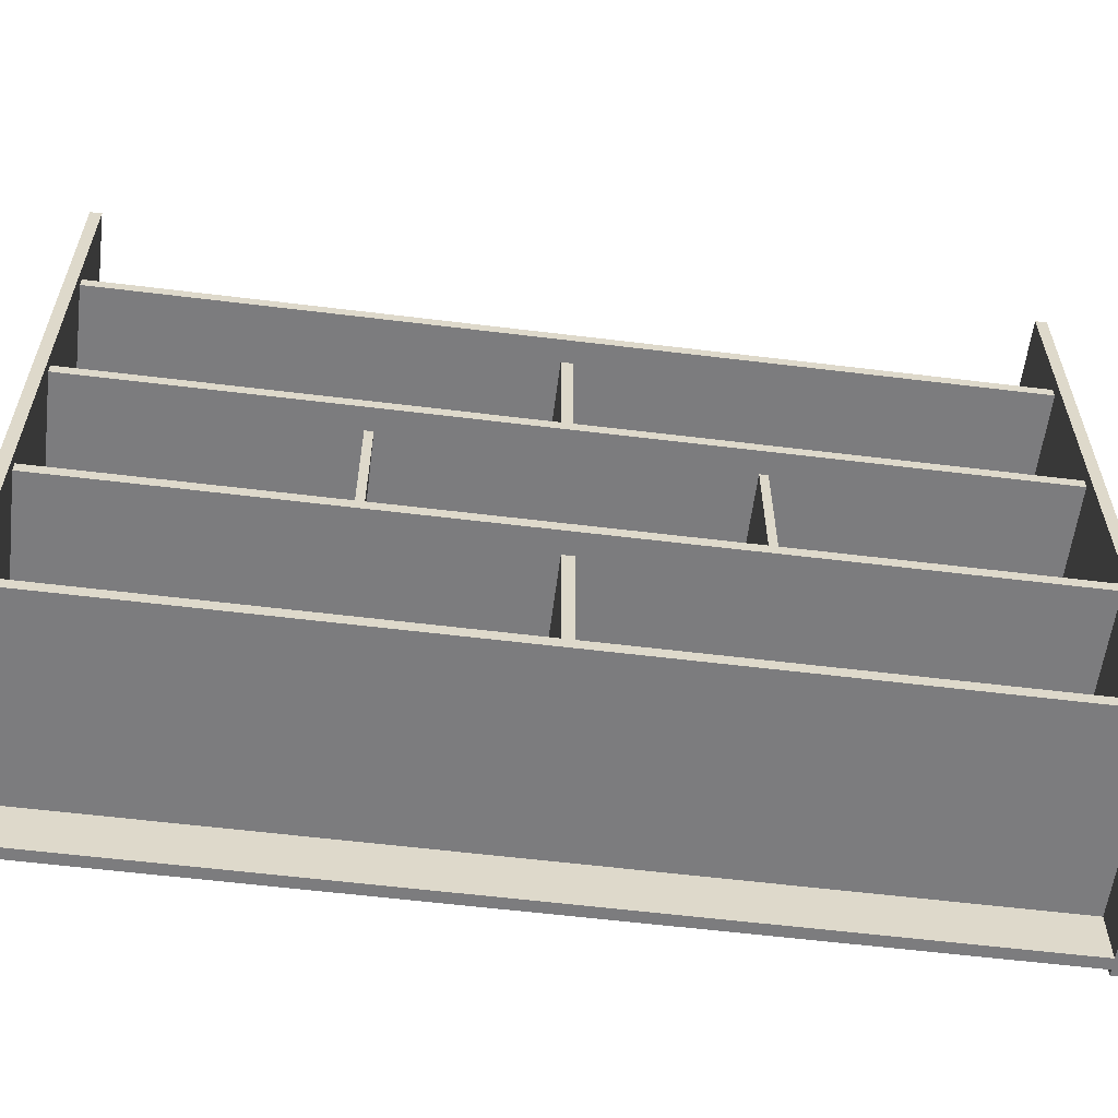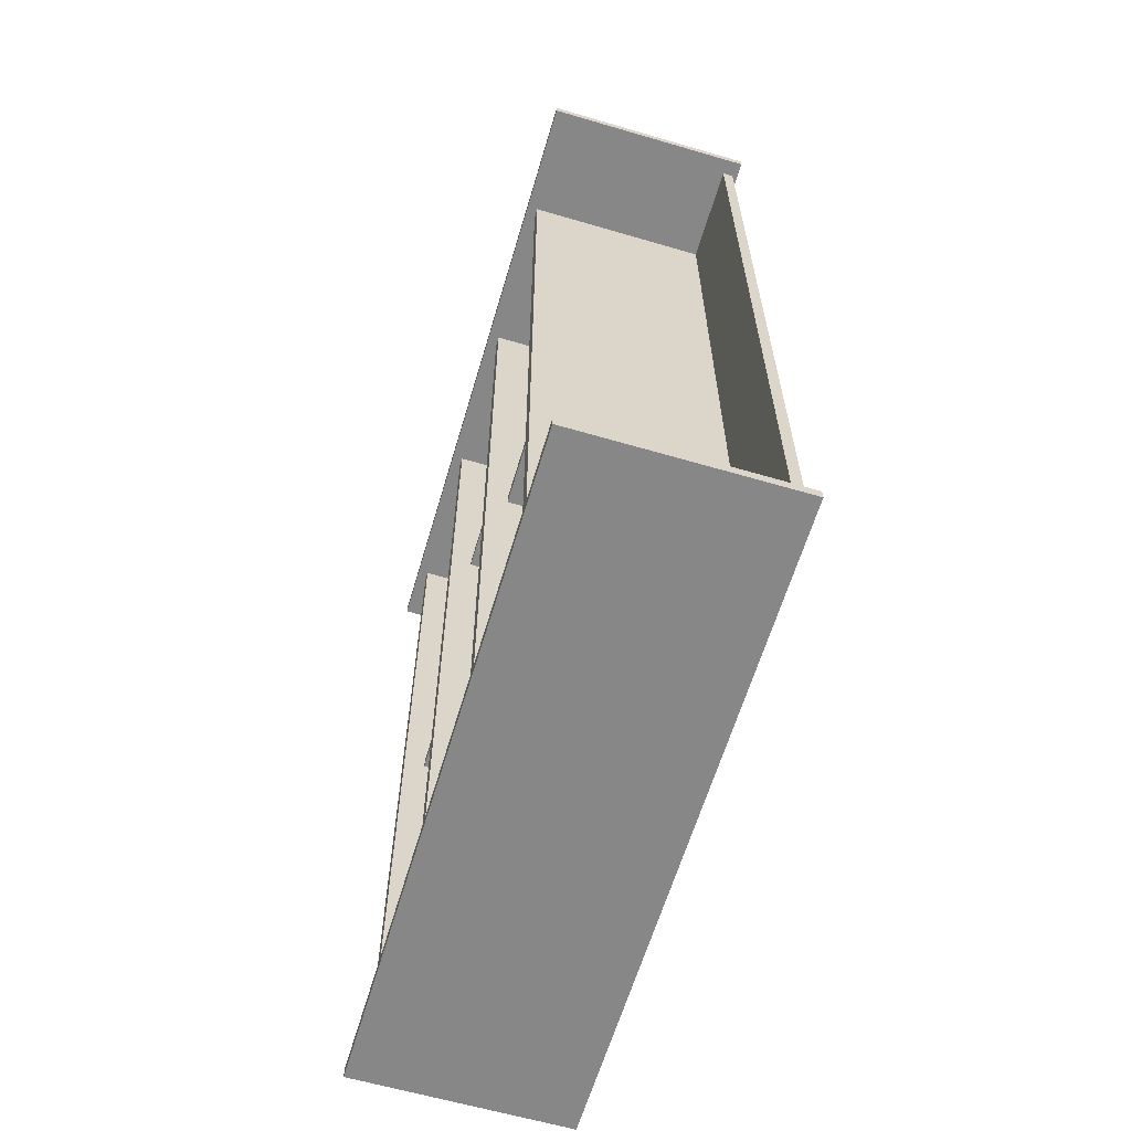
<metadata>
{"format":"obj","ext":"obj","renderer":"f3d","projection":"perspective","resolution":1024,"background":"white","views":[{"elev":-58.9,"azim":82.8,"up":"+Y"},{"elev":-62.4,"azim":163.5,"up":"+Z"}]}
</metadata>
<code>
o 棚
v -0.95 4.972 1.998
v -0.95 4.972 3.998
v -0.85 4.972 1.998
v -0.85 4.972 3.998
v -0.95 4 1.998
v -0.95 4 3.998
v -0.85 4 1.998
v -0.85 4 3.998
v -0.95 4.972 -0.00166
v -0.95 4.972 1.998
v -0.85 4.972 -0.00166
v -0.85 4.972 1.998
v -0.95 4 -0.00166
v -0.95 4 1.998
v -0.85 4 -0.00166
v -0.85 4 1.998
v -0.95 4.972 -2.002
v -0.95 4.972 -0.00166
v -0.85 4.972 -2.002
v -0.85 4.972 -0.00166
v -0.95 4 -2.002
v -0.95 4 -0.00166
v -0.85 4 -2.002
v -0.85 4 -0.00166
v -0.95 4.972 -4.002
v -0.95 4.972 -2.002
v -0.85 4.972 -4.002
v -0.85 4.972 -2.002
v -0.95 4 -4.002
v -0.95 4 -2.002
v -0.85 4 -4.002
v -0.85 4 -2.002
v -0.95 2 1.998
v -0.95 2 3.998
v -0.85 2 1.998
v -0.85 2 3.998
v -0.95 0 1.998
v -0.95 0 3.998
v -0.85 0 1.998
v -0.85 0 3.998
v -0.95 2 -0.00166
v -0.95 2 1.998
v -0.85 2 -0.00166
v -0.85 2 1.998
v -0.95 0 -0.00166
v -0.95 0 1.998
v -0.85 0 -0.00166
v -0.85 0 1.998
v -0.95 2 -2.002
v -0.95 2 -0.00166
v -0.85 2 -2.002
v -0.85 2 -0.00166
v -0.95 0 -2.002
v -0.95 0 -0.00166
v -0.85 0 -2.002
v -0.85 0 -0.00166
v -0.95 2 -4.002
v -0.95 2 -2.002
v -0.85 2 -4.002
v -0.85 2 -2.002
v -0.95 0 -4.002
v -0.95 0 -2.002
v -0.85 0 -4.002
v -0.85 0 -2.002
v -0.95 4 1.998
v -0.95 4 3.998
v -0.85 4 1.998
v -0.85 4 3.998
v -0.95 2 1.998
v -0.95 2 3.998
v -0.85 2 1.998
v -0.85 2 3.998
v -0.95 4 -0.00166
v -0.95 4 1.998
v -0.85 4 -0.00166
v -0.85 4 1.998
v -0.95 2 -0.00166
v -0.95 2 1.998
v -0.85 2 -0.00166
v -0.85 2 1.998
v -0.95 4 -2.002
v -0.95 4 -0.00166
v -0.85 4 -2.002
v -0.85 4 -0.00166
v -0.95 2 -2.002
v -0.95 2 -0.00166
v -0.85 2 -2.002
v -0.85 2 -0.00166
v -0.95 4 -4.002
v -0.95 4 -2.002
v -0.85 4 -4.002
v -0.85 4 -2.002
v -0.95 2 -4.002
v -0.95 2 -2.002
v -0.85 2 -4.002
v -0.85 2 -2.002
v -0.95 5.972 1.998
v -0.95 5.972 3.998
v -0.85 5.972 1.998
v -0.85 5.972 3.998
v -0.95 5 1.998
v -0.95 5 3.998
v -0.85 5 1.998
v -0.85 5 3.998
v -0.95 5.972 -0.00166
v -0.95 5.972 1.998
v -0.85 5.972 -0.00166
v -0.85 5.972 1.998
v -0.95 5 -0.00166
v -0.95 5 1.998
v -0.85 5 -0.00166
v -0.85 5 1.998
v -0.95 5.972 -2.002
v -0.95 5.972 -0.00166
v -0.85 5.972 -2.002
v -0.85 5.972 -0.00166
v -0.95 5 -2.002
v -0.95 5 -0.00166
v -0.85 5 -2.002
v -0.85 5 -0.00166
v -0.95 5.972 -4.002
v -0.95 5.972 -2.002
v -0.85 5.972 -4.002
v -0.85 5.972 -2.002
v -0.95 5 -4.002
v -0.95 5 -2.002
v -0.85 5 -4.002
v -0.85 5 -2.002
v -0.95 3 1.998
v -0.95 3 3.998
v -0.85 3 1.998
v -0.85 3 3.998
v -0.95 1 1.998
v -0.95 1 3.998
v -0.85 1 1.998
v -0.85 1 3.998
v -0.95 3 -0.00166
v -0.95 3 1.998
v -0.85 3 -0.00166
v -0.85 3 1.998
v -0.95 1 -0.00166
v -0.95 1 1.998
v -0.85 1 -0.00166
v -0.85 1 1.998
v -0.95 3 -2.002
v -0.95 3 -0.00166
v -0.85 3 -2.002
v -0.85 3 -0.00166
v -0.95 1 -2.002
v -0.95 1 -0.00166
v -0.85 1 -2.002
v -0.85 1 -0.00166
v -0.95 3 -4.002
v -0.95 3 -2.002
v -0.85 3 -4.002
v -0.85 3 -2.002
v -0.95 1 -4.002
v -0.95 1 -2.002
v -0.85 1 -4.002
v -0.85 1 -2.002
v -0.95 5 1.998
v -0.95 5 3.998
v -0.85 5 1.998
v -0.85 5 3.998
v -0.95 3 1.998
v -0.95 3 3.998
v -0.85 3 1.998
v -0.85 3 3.998
v -0.95 5 -0.00166
v -0.95 5 1.998
v -0.85 5 -0.00166
v -0.85 5 1.998
v -0.95 3 -0.00166
v -0.95 3 1.998
v -0.85 3 -0.00166
v -0.85 3 1.998
v -0.95 5 -2.002
v -0.95 5 -0.00166
v -0.85 5 -2.002
v -0.85 5 -0.00166
v -0.95 3 -2.002
v -0.95 3 -0.00166
v -0.85 3 -2.002
v -0.85 3 -0.00166
v -0.95 5 -4.002
v -0.95 5 -2.002
v -0.85 5 -4.002
v -0.85 5 -2.002
v -0.95 3 -4.002
v -0.95 3 -2.002
v -0.85 3 -4.002
v -0.85 3 -2.002
v -0.9 0.45 1.998
v -0.9 0.45 3.974
v -0.9 0.55 1.998
v -0.9 0.55 3.974
v 0.9 0.45 1.998
v 0.9 0.45 3.974
v 0.9 0.55 1.998
v 0.9 0.55 3.974
v -0.9 0.45 -0.00166
v -0.9 0.45 1.998
v -0.9 0.55 -0.00166
v -0.9 0.55 1.998
v 0.9 0.45 -0.00166
v 0.9 0.45 1.998
v 0.9 0.55 -0.00166
v 0.9 0.55 1.998
v -0.9 0.45 -2.002
v -0.9 0.45 -0.00166
v -0.9 0.55 -2.002
v -0.9 0.55 -0.00166
v 0.9 0.45 -2.002
v 0.9 0.45 -0.00166
v 0.9 0.55 -2.002
v 0.9 0.55 -0.00166
v -0.9 0.45 -4.002
v -0.9 0.45 -2.002
v -0.9 0.55 -4.002
v -0.9 0.55 -2.002
v 0.9 0.45 -4.002
v 0.9 0.45 -2.002
v 0.9 0.55 -4.002
v 0.9 0.55 -2.002
v -0.9 0.4754 0.04834
v -0.9 1.998 0.04834
v -0.9 0.4754 -0.05166
v -0.9 1.998 -0.05166
v 0.7 0.4754 0.04834
v 0.7 1.998 0.04834
v 0.7 0.4754 -0.05166
v 0.7 1.998 -0.05166
v -1 2 3.998
v -1 4 3.998
v -1 2 3.898
v -1 4 3.898
v 1 2 3.998
v 1 4 3.998
v 1 2 3.898
v 1 4 3.898
v -1 0 3.998
v -1 2 3.998
v -1 0 3.898
v -1 2 3.898
v 1 0 3.998
v 1 2 3.998
v 1 0 3.898
v 1 2 3.898
v -1 4 3.998
v -1 5.116 3.998
v -1 4 3.898
v -1 5.116 3.898
v 1 4 3.998
v 1 5.116 3.998
v 1 4 3.898
v 1 5.116 3.898
v -1 2 3.998
v -1 4 3.998
v -1 2 3.898
v -1 4 3.898
v 1 2 3.998
v 1 4 3.998
v 1 2 3.898
v 1 4 3.898
v -1 3 3.998
v -1 5 3.998
v -1 3 3.898
v -1 5 3.898
v 1 3 3.998
v 1 5 3.998
v 1 3 3.898
v 1 5 3.898
v -1 1 3.998
v -1 3 3.998
v -1 1 3.898
v -1 3 3.898
v 1 1 3.998
v 1 3 3.998
v 1 1 3.898
v 1 3 3.898
v -1 5 3.998
v -1 6.116 3.998
v -1 5 3.898
v -1 6.116 3.898
v 1 5 3.998
v 1 6.116 3.998
v 1 5 3.898
v 1 6.116 3.898
v -1 3 3.998
v -1 5 3.998
v -1 3 3.898
v -1 5 3.898
v 1 3 3.998
v 1 5 3.998
v 1 3 3.898
v 1 5 3.898
v -0.9 1.95 -2.002
v -0.9 1.95 -0.00166
v -0.9 2.05 -2.002
v -0.9 2.05 -0.00166
v 0.9 1.95 -2.002
v 0.9 1.95 -0.00166
v 0.9 2.05 -2.002
v 0.9 2.05 -0.00166
v -0.9 1.95 -4.002
v -0.9 1.95 -2.002
v -0.9 2.05 -4.002
v -0.9 2.05 -2.002
v 0.9 1.95 -4.002
v 0.9 1.95 -2.002
v 0.9 2.05 -4.002
v 0.9 2.05 -2.002
v -0.9 1.95 1.998
v -0.9 1.95 3.983
v -0.9 2.05 1.998
v -0.9 2.05 3.983
v 0.9 1.95 1.998
v 0.9 1.95 3.983
v 0.9 2.05 1.998
v 0.9 2.05 3.983
v -0.9 1.95 -0.00166
v -0.9 1.95 1.998
v -0.9 2.05 -0.00166
v -0.9 2.05 1.998
v 0.9 1.95 -0.00166
v 0.9 1.95 1.998
v 0.9 2.05 -0.00166
v 0.9 2.05 1.998
v -0.9 2.043 1.535
v -0.9 3.533 1.535
v -0.9 2.043 1.462
v -0.9 3.533 1.462
v 0.7 2.043 1.535
v 0.7 3.533 1.535
v 0.7 2.043 1.462
v 0.7 3.533 1.462
v -0.9 2.043 -1.465
v -0.9 3.514 -1.465
v -0.9 2.043 -1.538
v -0.9 3.514 -1.538
v 0.7 2.043 -1.465
v 0.7 3.514 -1.465
v 0.7 2.043 -1.538
v 0.7 3.514 -1.538
v -0.9 3.45 -2.002
v -0.9 3.45 -0.00166
v -0.9 3.55 -2.002
v -0.9 3.55 -0.00166
v 0.9 3.45 -2.002
v 0.9 3.45 -0.00166
v 0.9 3.55 -2.002
v 0.9 3.55 -0.00166
v -0.9 3.45 -4.002
v -0.9 3.45 -2.002
v -0.9 3.55 -4.002
v -0.9 3.55 -2.002
v 0.9 3.45 -4.002
v 0.9 3.45 -2.002
v 0.9 3.55 -4.002
v 0.9 3.55 -2.002
v -0.9 3.45 1.998
v -0.9 3.45 3.971
v -0.9 3.55 1.998
v -0.9 3.55 3.971
v 0.9 3.45 1.998
v 0.9 3.45 3.971
v 0.9 3.55 1.998
v 0.9 3.55 3.971
v -0.9 3.45 -0.00166
v -0.9 3.45 1.998
v -0.9 3.55 -0.00166
v -0.9 3.55 1.998
v 0.9 3.45 -0.00166
v 0.9 3.45 1.998
v 0.9 3.55 -0.00166
v 0.9 3.55 1.998
v -0.9 4.95 -2.002
v -0.9 4.95 -0.00166
v -0.9 5.05 -2.002
v -0.9 5.05 -0.00166
v 0.9 4.95 -2.002
v 0.9 4.95 -0.00166
v 0.9 5.05 -2.002
v 0.9 5.05 -0.00166
v -0.9 4.95 -4.002
v -0.9 4.95 -2.002
v -0.9 5.05 -4.002
v -0.9 5.05 -2.002
v 0.9 4.95 -4.002
v 0.9 4.95 -2.002
v 0.9 5.05 -4.002
v 0.9 5.05 -2.002
v -0.9 4.95 1.998
v -0.9 4.95 3.984
v -0.9 5.05 1.998
v -0.9 5.05 3.984
v 0.9 4.95 1.998
v 0.9 4.95 3.984
v 0.9 5.05 1.998
v 0.9 5.05 3.984
v -0.9 4.95 -0.00166
v -0.9 4.95 1.998
v -0.9 5.05 -0.00166
v -0.9 5.05 1.998
v 0.9 4.95 -0.00166
v 0.9 4.95 1.998
v 0.9 5.05 -0.00166
v 0.9 5.05 1.998
v -0.9 3.483 0.04834
v -0.9 5.001 0.04834
v -0.9 3.483 -0.05166
v -0.9 5.001 -0.05166
v 0.7 3.483 0.04834
v 0.7 5.001 0.04834
v 0.7 3.483 -0.05166
v 0.7 5.001 -0.05166
v -1 3 -3.952
v -1 5 -3.952
v -1 3 -4.052
v -1 5 -4.052
v 1 3 -3.952
v 1 5 -3.952
v 1 3 -4.052
v 1 5 -4.052
v -1 1 -3.952
v -1 3 -3.952
v -1 1 -4.052
v -1 3 -4.052
v 1 1 -3.952
v 1 3 -3.952
v 1 1 -4.052
v 1 3 -4.052
v -1 5 -3.952
v -1 6.116 -3.952
v -1 5 -4.052
v -1 6.116 -4.052
v 1 5 -3.952
v 1 6.116 -3.952
v 1 5 -4.052
v 1 6.116 -4.052
v -1 3 -3.952
v -1 5 -3.952
v -1 3 -4.052
v -1 5 -4.052
v 1 3 -3.952
v 1 5 -3.952
v 1 3 -4.052
v 1 5 -4.052
v -1 2 -3.952
v -1 4 -3.952
v -1 2 -4.052
v -1 4 -4.052
v 1 2 -3.952
v 1 4 -3.952
v 1 2 -4.052
v 1 4 -4.052
v -1 0 -3.952
v -1 2 -3.952
v -1 0 -4.052
v -1 2 -4.052
v 1 0 -3.952
v 1 2 -3.952
v 1 0 -4.052
v 1 2 -4.052
v -1 4 -3.952
v -1 5.116 -3.952
v -1 4 -4.052
v -1 5.116 -4.052
v 1 4 -3.952
v 1 5.116 -3.952
v 1 4 -4.052
v 1 5.116 -4.052
v -1 2 -3.952
v -1 4 -3.952
v -1 2 -4.052
v -1 4 -4.052
v 1 2 -3.952
v 1 4 -3.952
v 1 2 -4.052
v 1 4 -4.052
f 2 3 1
f 4 7 3
f 8 5 7
f 6 1 5
f 7 1 3
f 4 6 8
f 10 11 9
f 12 15 11
f 16 13 15
f 14 9 13
f 15 9 11
f 12 14 16
f 18 19 17
f 20 23 19
f 24 21 23
f 22 17 21
f 23 17 19
f 20 22 24
f 26 27 25
f 28 31 27
f 32 29 31
f 30 25 29
f 31 25 27
f 28 30 32
f 34 35 33
f 36 39 35
f 40 37 39
f 38 33 37
f 39 33 35
f 36 38 40
f 42 43 41
f 44 47 43
f 48 45 47
f 46 41 45
f 47 41 43
f 44 46 48
f 50 51 49
f 52 55 51
f 56 53 55
f 54 49 53
f 55 49 51
f 52 54 56
f 58 59 57
f 60 63 59
f 64 61 63
f 62 57 61
f 63 57 59
f 60 62 64
f 66 67 65
f 68 71 67
f 72 69 71
f 70 65 69
f 71 65 67
f 68 70 72
f 74 75 73
f 76 79 75
f 80 77 79
f 78 73 77
f 79 73 75
f 76 78 80
f 82 83 81
f 84 87 83
f 88 85 87
f 86 81 85
f 87 81 83
f 84 86 88
f 90 91 89
f 92 95 91
f 96 93 95
f 94 89 93
f 95 89 91
f 92 94 96
f 98 99 97
f 100 103 99
f 104 101 103
f 102 97 101
f 103 97 99
f 100 102 104
f 106 107 105
f 108 111 107
f 112 109 111
f 110 105 109
f 111 105 107
f 108 110 112
f 114 115 113
f 116 119 115
f 120 117 119
f 118 113 117
f 119 113 115
f 116 118 120
f 122 123 121
f 124 127 123
f 128 125 127
f 126 121 125
f 127 121 123
f 124 126 128
f 130 131 129
f 132 135 131
f 136 133 135
f 134 129 133
f 135 129 131
f 132 134 136
f 138 139 137
f 140 143 139
f 144 141 143
f 142 137 141
f 143 137 139
f 140 142 144
f 146 147 145
f 148 151 147
f 152 149 151
f 150 145 149
f 151 145 147
f 148 150 152
f 154 155 153
f 156 159 155
f 160 157 159
f 158 153 157
f 159 153 155
f 156 158 160
f 162 163 161
f 164 167 163
f 168 165 167
f 166 161 165
f 167 161 163
f 164 166 168
f 170 171 169
f 172 175 171
f 176 173 175
f 174 169 173
f 175 169 171
f 172 174 176
f 178 179 177
f 180 183 179
f 184 181 183
f 182 177 181
f 183 177 179
f 180 182 184
f 186 187 185
f 188 191 187
f 192 189 191
f 190 185 189
f 191 185 187
f 188 190 192
f 194 195 193
f 196 199 195
f 200 197 199
f 198 193 197
f 199 193 195
f 196 198 200
f 202 203 201
f 204 207 203
f 208 205 207
f 206 201 205
f 207 201 203
f 204 206 208
f 210 211 209
f 212 215 211
f 216 213 215
f 214 209 213
f 215 209 211
f 212 214 216
f 218 219 217
f 220 223 219
f 224 221 223
f 222 217 221
f 223 217 219
f 220 222 224
f 226 227 225
f 228 231 227
f 232 229 231
f 230 225 229
f 231 225 227
f 228 230 232
f 234 235 233
f 236 239 235
f 240 237 239
f 238 233 237
f 239 233 235
f 236 238 240
f 242 243 241
f 244 247 243
f 248 245 247
f 246 241 245
f 247 241 243
f 244 246 248
f 250 251 249
f 252 255 251
f 256 253 255
f 254 249 253
f 255 249 251
f 252 254 256
f 258 259 257
f 260 263 259
f 264 261 263
f 262 257 261
f 263 257 259
f 260 262 264
f 266 267 265
f 268 271 267
f 272 269 271
f 270 265 269
f 271 265 267
f 268 270 272
f 274 275 273
f 276 279 275
f 280 277 279
f 278 273 277
f 279 273 275
f 276 278 280
f 282 283 281
f 284 287 283
f 288 285 287
f 286 281 285
f 287 281 283
f 284 286 288
f 290 291 289
f 292 295 291
f 296 293 295
f 294 289 293
f 295 289 291
f 292 294 296
f 298 299 297
f 300 303 299
f 304 301 303
f 302 297 301
f 303 297 299
f 300 302 304
f 306 307 305
f 308 311 307
f 312 309 311
f 310 305 309
f 311 305 307
f 308 310 312
f 314 315 313
f 316 319 315
f 320 317 319
f 318 313 317
f 319 313 315
f 316 318 320
f 322 323 321
f 324 327 323
f 328 325 327
f 326 321 325
f 327 321 323
f 324 326 328
f 330 331 329
f 332 335 331
f 336 333 335
f 333 330 329
f 335 329 331
f 332 334 336
f 338 339 337
f 340 343 339
f 344 341 343
f 342 337 341
f 343 337 339
f 340 342 344
f 346 347 345
f 348 351 347
f 352 349 351
f 350 345 349
f 351 345 347
f 348 350 352
f 354 355 353
f 356 359 355
f 360 357 359
f 358 353 357
f 359 353 355
f 356 358 360
f 362 363 361
f 364 367 363
f 368 365 367
f 366 361 365
f 367 361 363
f 364 366 368
f 370 371 369
f 372 375 371
f 376 373 375
f 374 369 373
f 375 369 371
f 372 374 376
f 378 379 377
f 380 383 379
f 384 381 383
f 382 377 381
f 383 377 379
f 380 382 384
f 386 387 385
f 388 391 387
f 392 389 391
f 390 385 389
f 391 385 387
f 388 390 392
f 394 395 393
f 396 399 395
f 400 397 399
f 398 393 397
f 399 393 395
f 396 398 400
f 402 403 401
f 404 407 403
f 408 405 407
f 406 401 405
f 407 401 403
f 404 406 408
f 410 411 409
f 412 415 411
f 416 413 415
f 414 409 413
f 415 409 411
f 412 414 416
f 418 419 417
f 420 423 419
f 424 421 423
f 422 417 421
f 423 417 419
f 420 422 424
f 426 427 425
f 428 431 427
f 432 429 431
f 430 425 429
f 431 425 427
f 428 430 432
f 434 435 433
f 436 439 435
f 440 437 439
f 438 433 437
f 439 433 435
f 436 438 440
f 442 443 441
f 444 447 443
f 448 445 447
f 446 441 445
f 447 441 443
f 444 446 448
f 450 451 449
f 452 455 451
f 456 453 455
f 454 449 453
f 455 449 451
f 452 454 456
f 458 459 457
f 460 463 459
f 464 461 463
f 462 457 461
f 463 457 459
f 460 462 464
f 466 467 465
f 468 471 467
f 472 469 471
f 470 465 469
f 471 465 467
f 468 470 472
f 474 475 473
f 476 479 475
f 480 477 479
f 478 473 477
f 479 473 475
f 476 478 480
f 2 4 3
f 4 8 7
f 8 6 5
f 6 2 1
f 7 5 1
f 4 2 6
f 10 12 11
f 12 16 15
f 16 14 13
f 14 10 9
f 15 13 9
f 12 10 14
f 18 20 19
f 20 24 23
f 24 22 21
f 22 18 17
f 23 21 17
f 20 18 22
f 26 28 27
f 28 32 31
f 32 30 29
f 30 26 25
f 31 29 25
f 28 26 30
f 34 36 35
f 36 40 39
f 40 38 37
f 38 34 33
f 39 37 33
f 36 34 38
f 42 44 43
f 44 48 47
f 48 46 45
f 46 42 41
f 47 45 41
f 44 42 46
f 50 52 51
f 52 56 55
f 56 54 53
f 54 50 49
f 55 53 49
f 52 50 54
f 58 60 59
f 60 64 63
f 64 62 61
f 62 58 57
f 63 61 57
f 60 58 62
f 66 68 67
f 68 72 71
f 72 70 69
f 70 66 65
f 71 69 65
f 68 66 70
f 74 76 75
f 76 80 79
f 80 78 77
f 78 74 73
f 79 77 73
f 76 74 78
f 82 84 83
f 84 88 87
f 88 86 85
f 86 82 81
f 87 85 81
f 84 82 86
f 90 92 91
f 92 96 95
f 96 94 93
f 94 90 89
f 95 93 89
f 92 90 94
f 98 100 99
f 100 104 103
f 104 102 101
f 102 98 97
f 103 101 97
f 100 98 102
f 106 108 107
f 108 112 111
f 112 110 109
f 110 106 105
f 111 109 105
f 108 106 110
f 114 116 115
f 116 120 119
f 120 118 117
f 118 114 113
f 119 117 113
f 116 114 118
f 122 124 123
f 124 128 127
f 128 126 125
f 126 122 121
f 127 125 121
f 124 122 126
f 130 132 131
f 132 136 135
f 136 134 133
f 134 130 129
f 135 133 129
f 132 130 134
f 138 140 139
f 140 144 143
f 144 142 141
f 142 138 137
f 143 141 137
f 140 138 142
f 146 148 147
f 148 152 151
f 152 150 149
f 150 146 145
f 151 149 145
f 148 146 150
f 154 156 155
f 156 160 159
f 160 158 157
f 158 154 153
f 159 157 153
f 156 154 158
f 162 164 163
f 164 168 167
f 168 166 165
f 166 162 161
f 167 165 161
f 164 162 166
f 170 172 171
f 172 176 175
f 176 174 173
f 174 170 169
f 175 173 169
f 172 170 174
f 178 180 179
f 180 184 183
f 184 182 181
f 182 178 177
f 183 181 177
f 180 178 182
f 186 188 187
f 188 192 191
f 192 190 189
f 190 186 185
f 191 189 185
f 188 186 190
f 194 196 195
f 196 200 199
f 200 198 197
f 198 194 193
f 199 197 193
f 196 194 198
f 202 204 203
f 204 208 207
f 208 206 205
f 206 202 201
f 207 205 201
f 204 202 206
f 210 212 211
f 212 216 215
f 216 214 213
f 214 210 209
f 215 213 209
f 212 210 214
f 218 220 219
f 220 224 223
f 224 222 221
f 222 218 217
f 223 221 217
f 220 218 222
f 226 228 227
f 228 232 231
f 232 230 229
f 230 226 225
f 231 229 225
f 228 226 230
f 234 236 235
f 236 240 239
f 240 238 237
f 238 234 233
f 239 237 233
f 236 234 238
f 242 244 243
f 244 248 247
f 248 246 245
f 246 242 241
f 247 245 241
f 244 242 246
f 250 252 251
f 252 256 255
f 256 254 253
f 254 250 249
f 255 253 249
f 252 250 254
f 258 260 259
f 260 264 263
f 264 262 261
f 262 258 257
f 263 261 257
f 260 258 262
f 266 268 267
f 268 272 271
f 272 270 269
f 270 266 265
f 271 269 265
f 268 266 270
f 274 276 275
f 276 280 279
f 280 278 277
f 278 274 273
f 279 277 273
f 276 274 278
f 282 284 283
f 284 288 287
f 288 286 285
f 286 282 281
f 287 285 281
f 284 282 286
f 290 292 291
f 292 296 295
f 296 294 293
f 294 290 289
f 295 293 289
f 292 290 294
f 298 300 299
f 300 304 303
f 304 302 301
f 302 298 297
f 303 301 297
f 300 298 302
f 306 308 307
f 308 312 311
f 312 310 309
f 310 306 305
f 311 309 305
f 308 306 310
f 314 316 315
f 316 320 319
f 320 318 317
f 318 314 313
f 319 317 313
f 316 314 318
f 322 324 323
f 324 328 327
f 328 326 325
f 326 322 321
f 327 325 321
f 324 322 326
f 330 332 331
f 332 336 335
f 336 334 333
f 333 334 330
f 335 333 329
f 332 330 334
f 338 340 339
f 340 344 343
f 344 342 341
f 342 338 337
f 343 341 337
f 340 338 342
f 346 348 347
f 348 352 351
f 352 350 349
f 350 346 345
f 351 349 345
f 348 346 350
f 354 356 355
f 356 360 359
f 360 358 357
f 358 354 353
f 359 357 353
f 356 354 358
f 362 364 363
f 364 368 367
f 368 366 365
f 366 362 361
f 367 365 361
f 364 362 366
f 370 372 371
f 372 376 375
f 376 374 373
f 374 370 369
f 375 373 369
f 372 370 374
f 378 380 379
f 380 384 383
f 384 382 381
f 382 378 377
f 383 381 377
f 380 378 382
f 386 388 387
f 388 392 391
f 392 390 389
f 390 386 385
f 391 389 385
f 388 386 390
f 394 396 395
f 396 400 399
f 400 398 397
f 398 394 393
f 399 397 393
f 396 394 398
f 402 404 403
f 404 408 407
f 408 406 405
f 406 402 401
f 407 405 401
f 404 402 406
f 410 412 411
f 412 416 415
f 416 414 413
f 414 410 409
f 415 413 409
f 412 410 414
f 418 420 419
f 420 424 423
f 424 422 421
f 422 418 417
f 423 421 417
f 420 418 422
f 426 428 427
f 428 432 431
f 432 430 429
f 430 426 425
f 431 429 425
f 428 426 430
f 434 436 435
f 436 440 439
f 440 438 437
f 438 434 433
f 439 437 433
f 436 434 438
f 442 444 443
f 444 448 447
f 448 446 445
f 446 442 441
f 447 445 441
f 444 442 446
f 450 452 451
f 452 456 455
f 456 454 453
f 454 450 449
f 455 453 449
f 452 450 454
f 458 460 459
f 460 464 463
f 464 462 461
f 462 458 457
f 463 461 457
f 460 458 462
f 466 468 467
f 468 472 471
f 472 470 469
f 470 466 465
f 471 469 465
f 468 466 470
f 474 476 475
f 476 480 479
f 480 478 477
f 478 474 473
f 479 477 473
f 476 474 478

</code>
